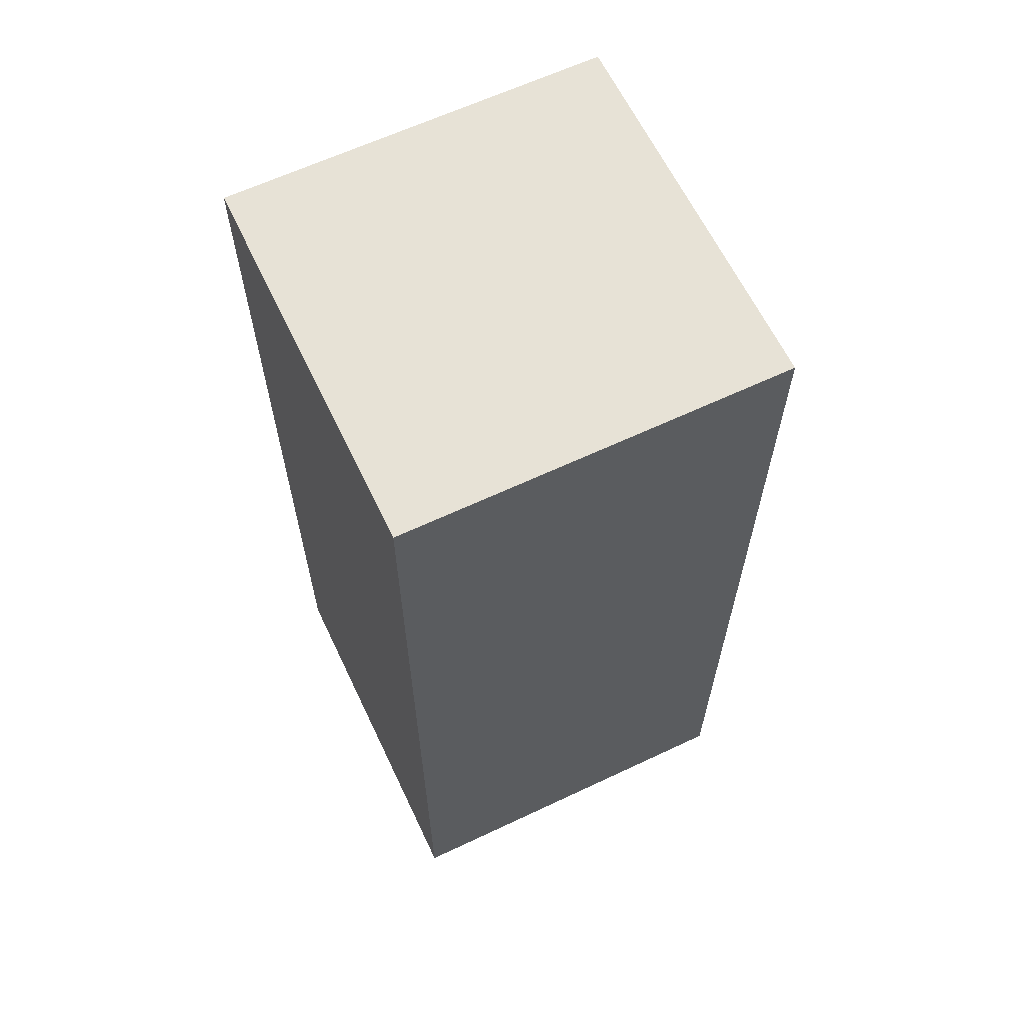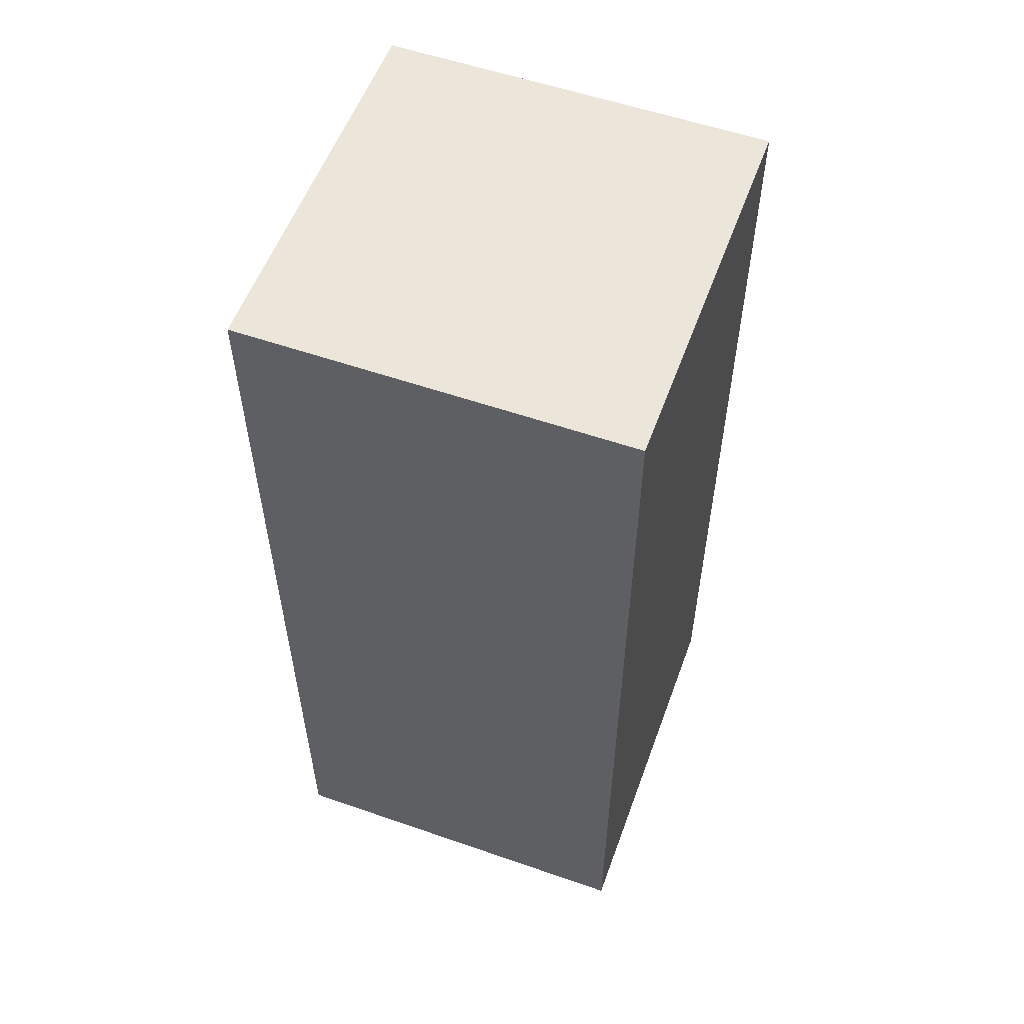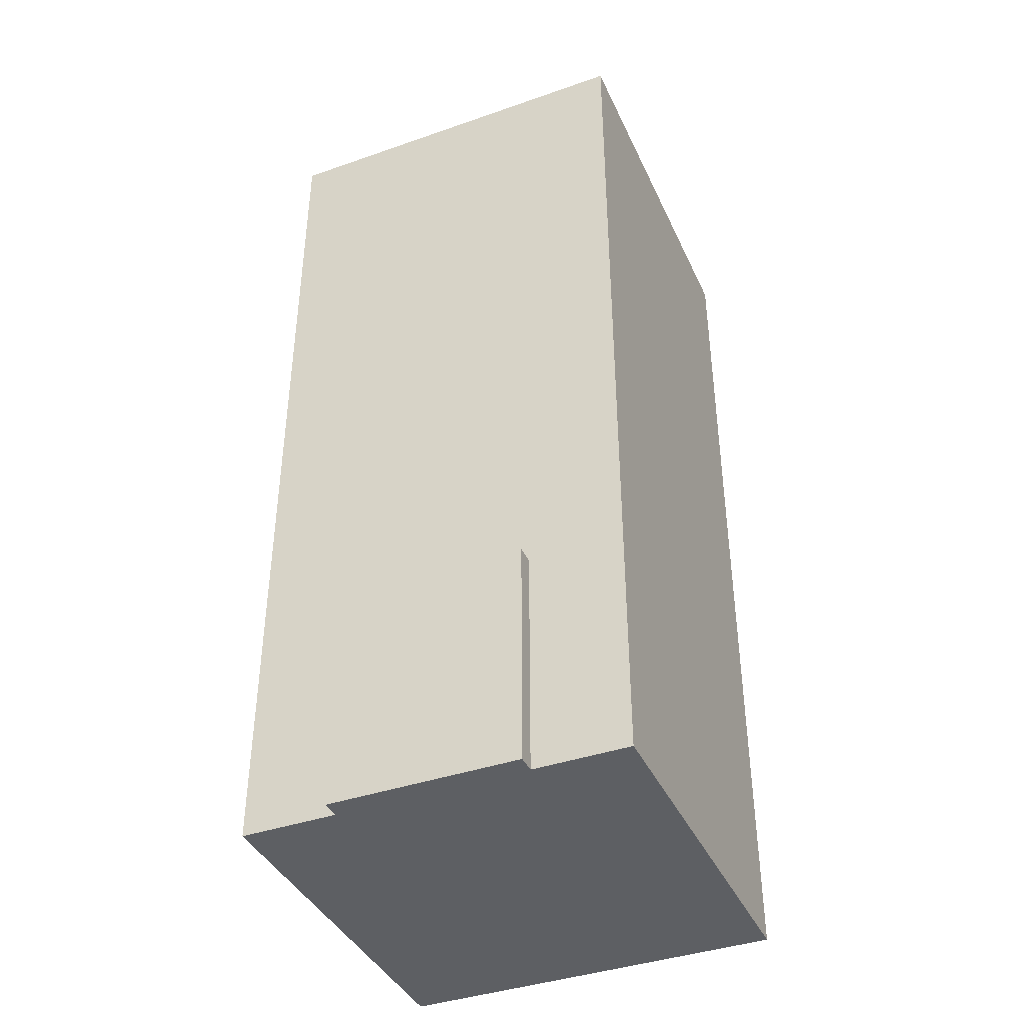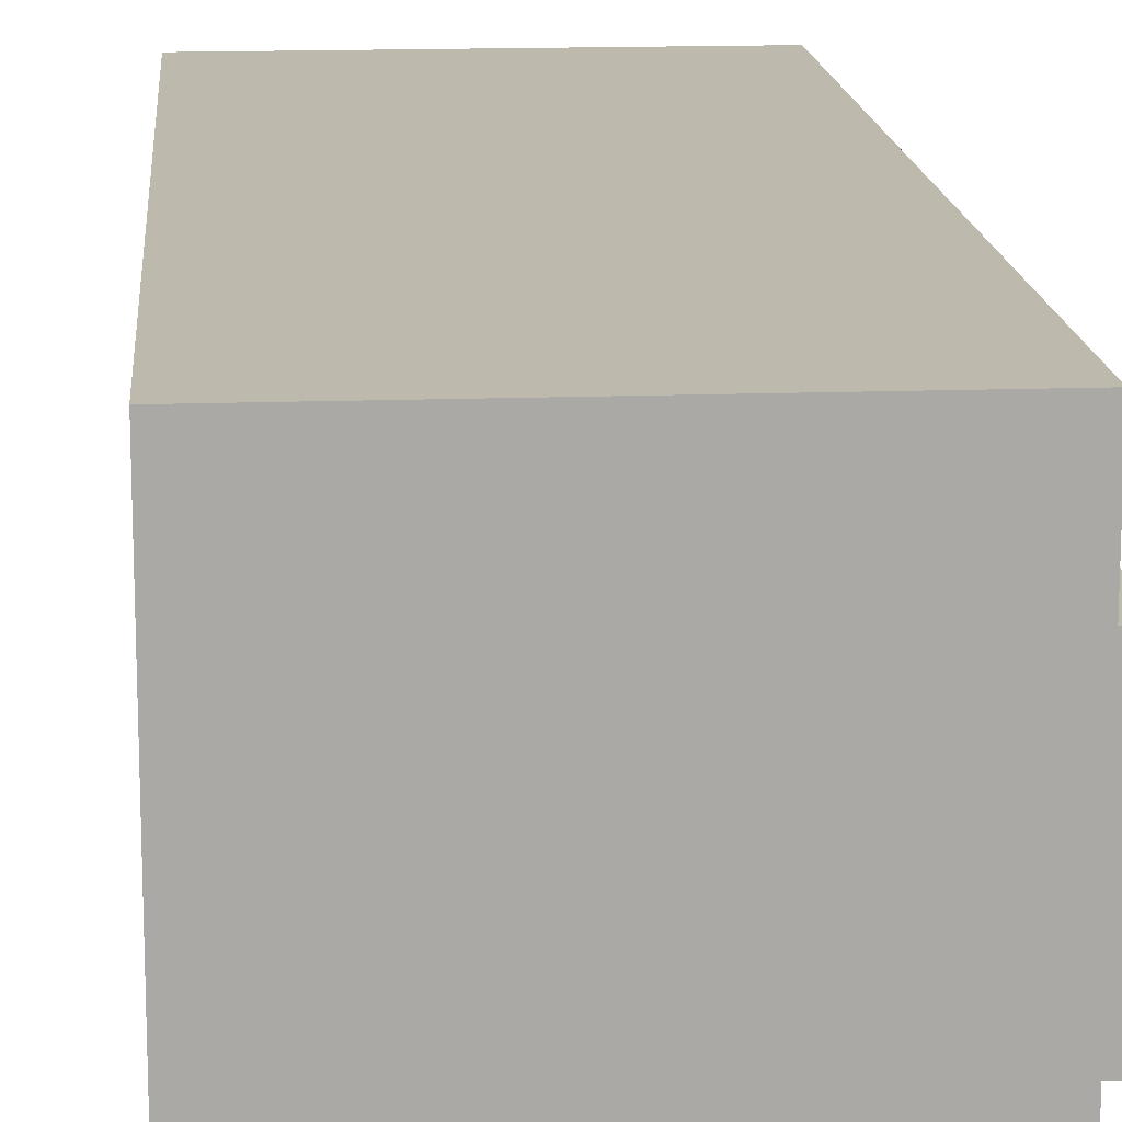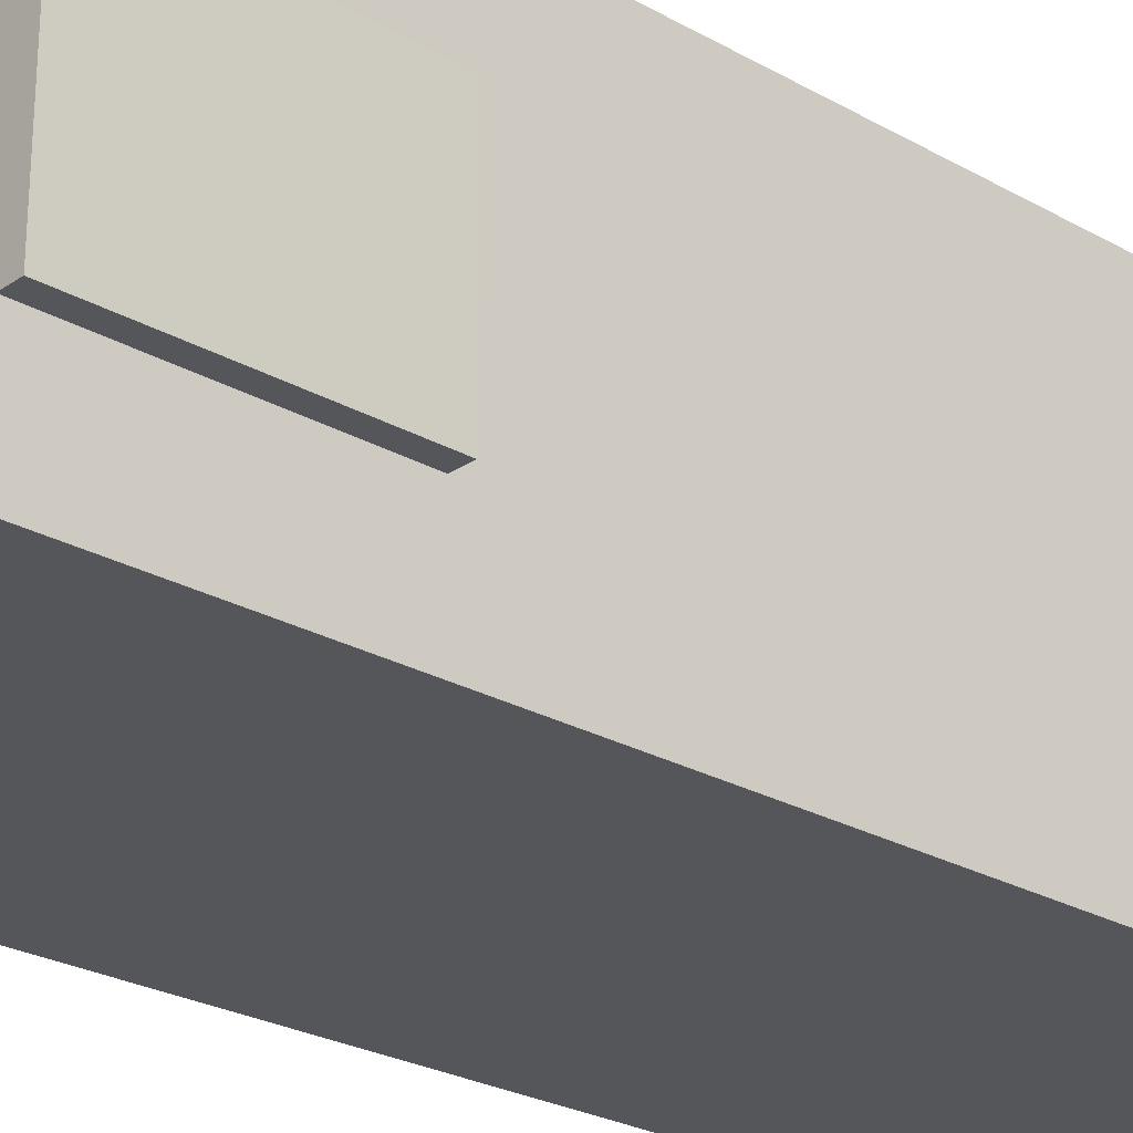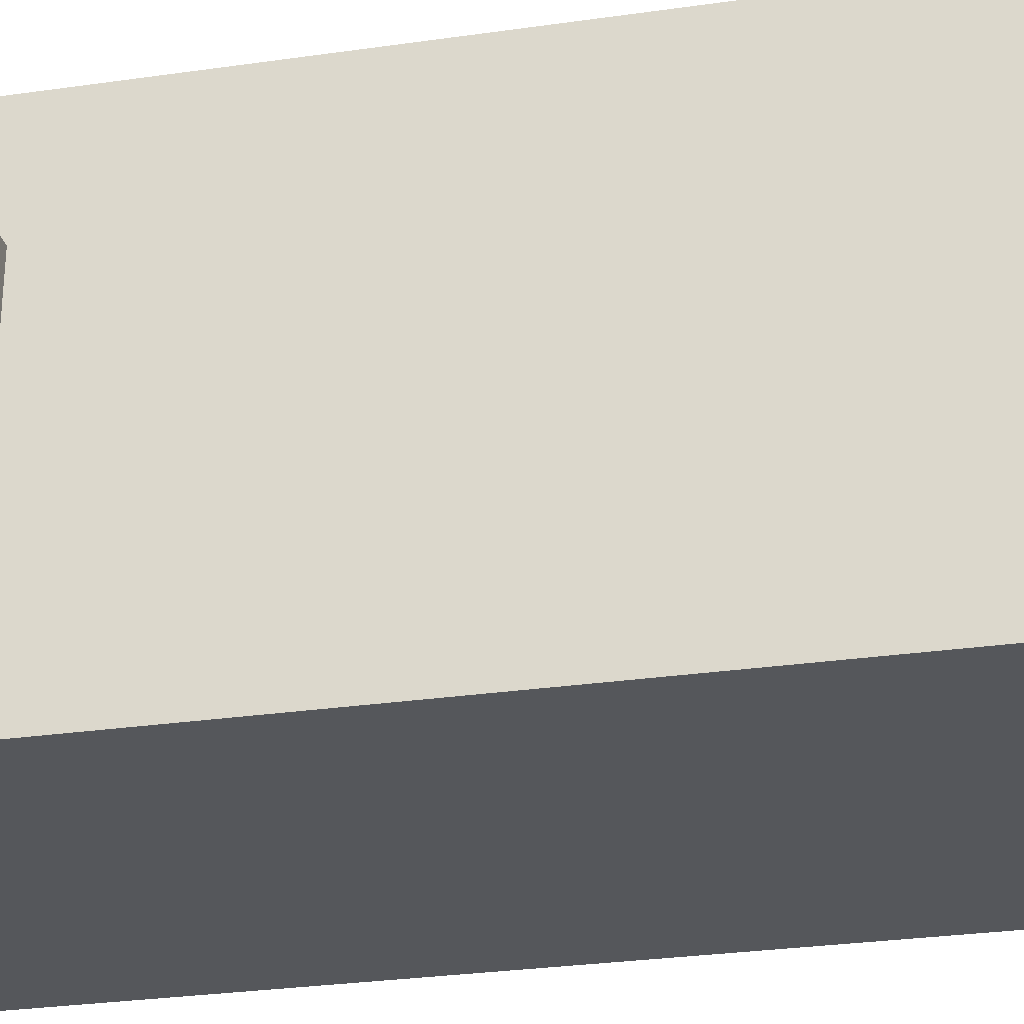
<metadata>
{"format":"obj","ext":"obj","renderer":"f3d","projection":"perspective","resolution":1024,"background":"white","views":[{"elev":63.3,"azim":-25.5,"up":"+Y"},{"elev":56.0,"azim":-70.0,"up":"+Y"},{"elev":-40.2,"azim":113.2,"up":"+Y"},{"elev":15.1,"azim":-4.5,"up":"+Z"},{"elev":-25.5,"azim":47.7,"up":"+Z"},{"elev":-26.8,"azim":103.0,"up":"+Z"}]}
</metadata>
<code>
o Cube
v -1.47 -0 1.022
v -1.47 4.886 1.022
v -1.47 -0 -0.9783
v -1.47 4.886 -0.9783
v 0.5304 -0 1.022
v 0.5304 4.886 1.022
v 0.5304 -0 -0.9783
v 0.5304 4.886 -0.9783
v -1.47 -0 0.02174
v -1.47 2.443 1.022
v -1.47 4.886 0.02174
v -1.47 2.443 -0.9783
v -0.4696 -0 -0.9783
v -0.4696 4.886 -0.9783
v 0.5304 2.443 -0.9783
v 0.5304 -0 0.02174
v 0.5304 4.886 0.02174
v 0.5304 2.443 1.022
v -0.4696 -0 1.022
v -0.4696 4.886 1.022
v -0.4696 4.886 0.02174
v -0.4696 2.443 -0.9783
v -1.47 2.443 0.02174
v 0.5304 -0 -0.4783
v 0.5304 -0 0.5217
v 0.5304 1.221 -0.4783
v 0.5304 1.221 0.5217
v 0.6283 -0 0.5217
v 0.6283 -0 0.02174
v 0.6283 1.221 0.02174
v 0.6283 -0 -0.4783
v 0.6283 1.221 -0.4783
v 0.6283 1.221 0.5217
v 0.5304 -0 1.022
v 0.5304 4.886 1.022
v 0.5304 -0 -0.9783
v 0.5304 4.886 -0.9783
v 0.5304 2.443 -0.9783
v 0.5304 4.886 0.02174
v 0.5304 2.443 1.022
v 0.5304 -0 -0.4783
v 0.5304 -0 0.5217
v 0.5304 1.221 -0.4783
v 0.5304 1.221 0.5217
v 0.5451 1.221 0.02174
f 15 8 37 38
f 18 5 34 40
f 6 18 40 35
f 21 11 2 20
f 17 21 20 6
f 8 14 21 17
f 14 4 11 21
f 18 6 20 2 10 1 19 5
f 7 15 38 36
f 22 14 8 15
f 7 13 22 15
f 13 3 12 22
f 3 9 23 12
f 10 2 11 23
f 23 11 4 12
f 12 4 14 22
f 25 16 29 28
f 5 25 42 34
f 17 6 35 39
f 8 17 39 37
f 26 43 45 30 32
f 16 24 31 29
f 27 25 28 33
f 24 26 32 31
f 26 24 41 43
f 9 1 10 23
f 25 27 44 42
f 24 7 36 41
f 30 45 44 27 33
f 31 32 30 33 28 29
f 44 45 43 41 36 38 37 39 35 40 34 42
f 19 1 9 3 13 7 24 16 25 5

</code>
